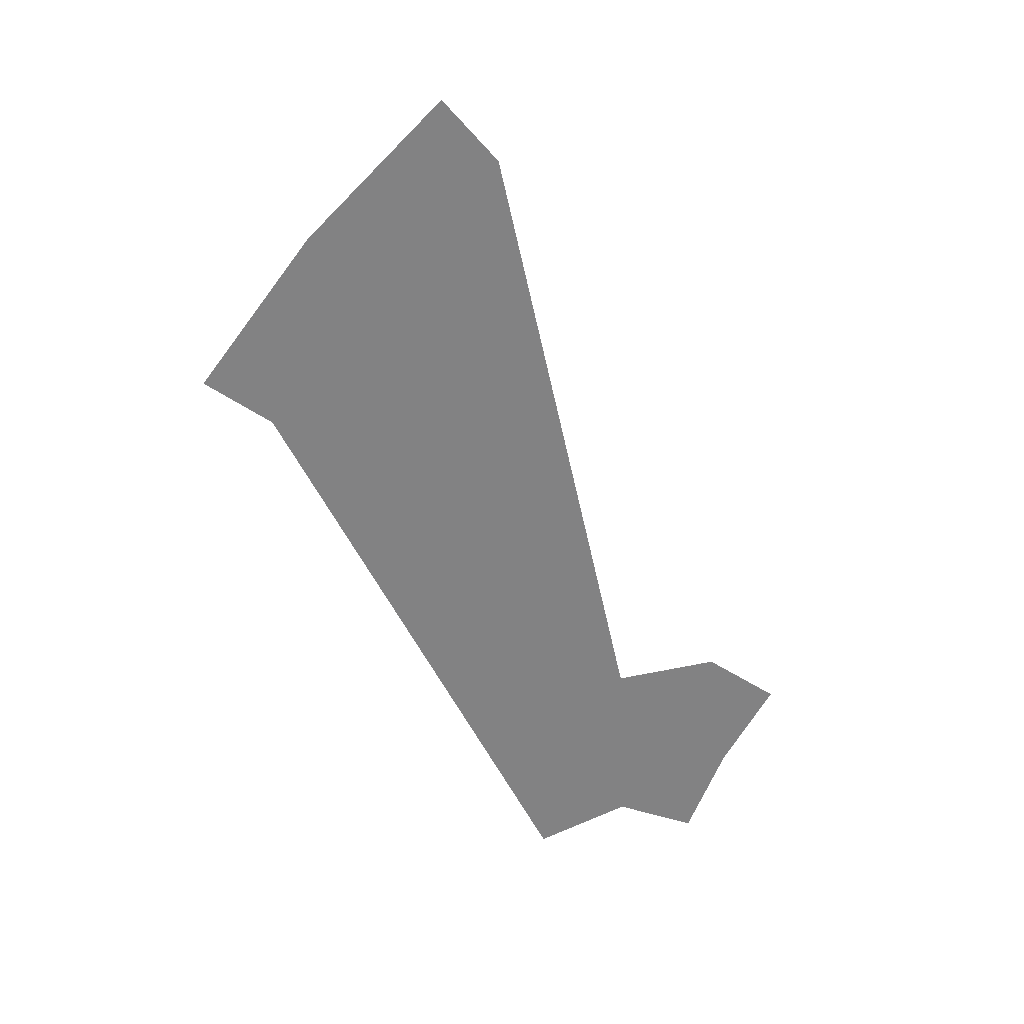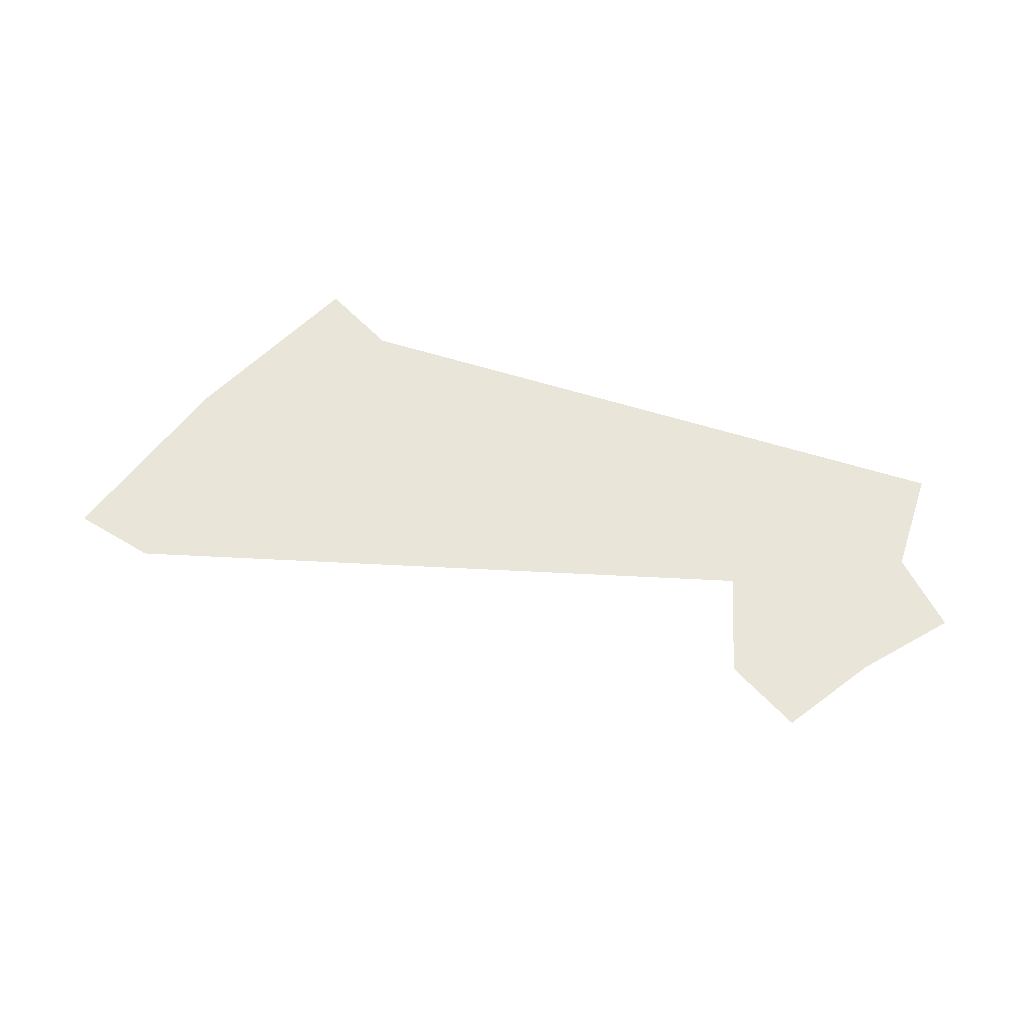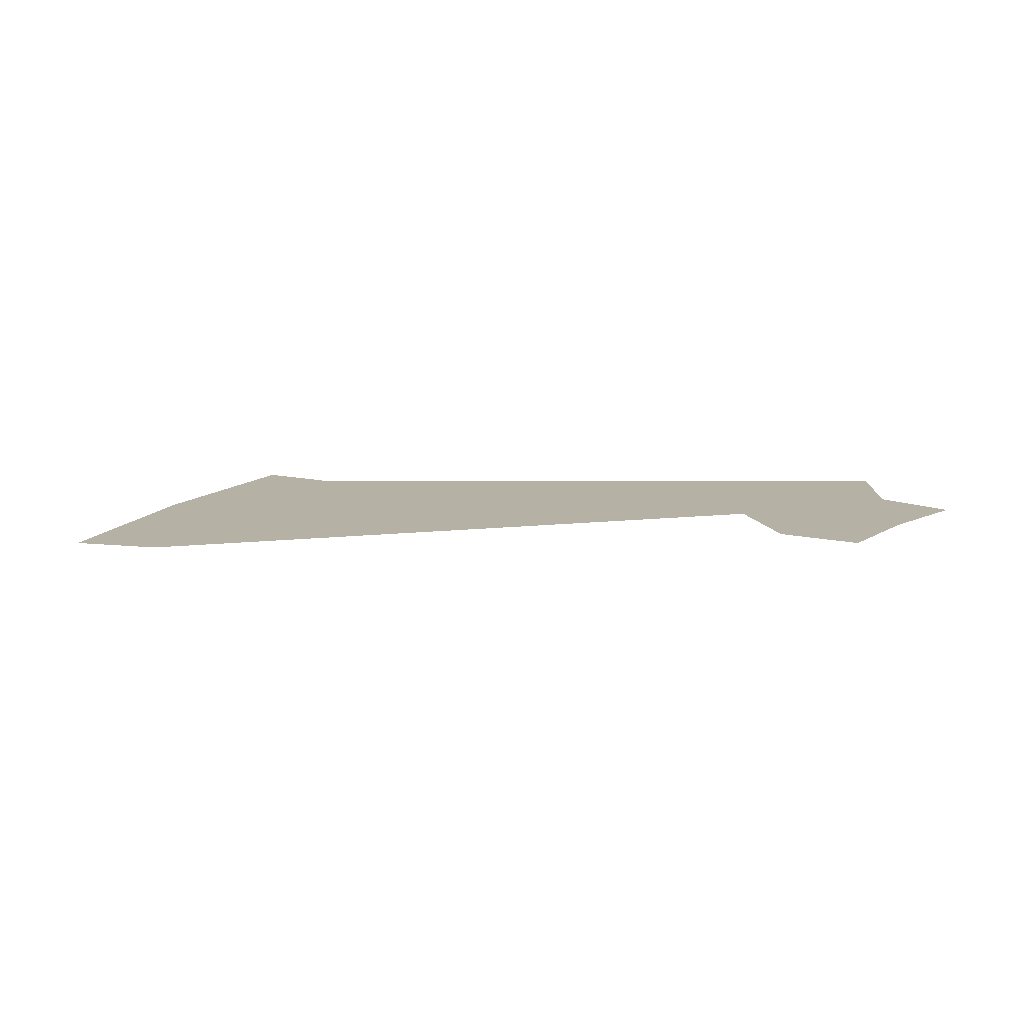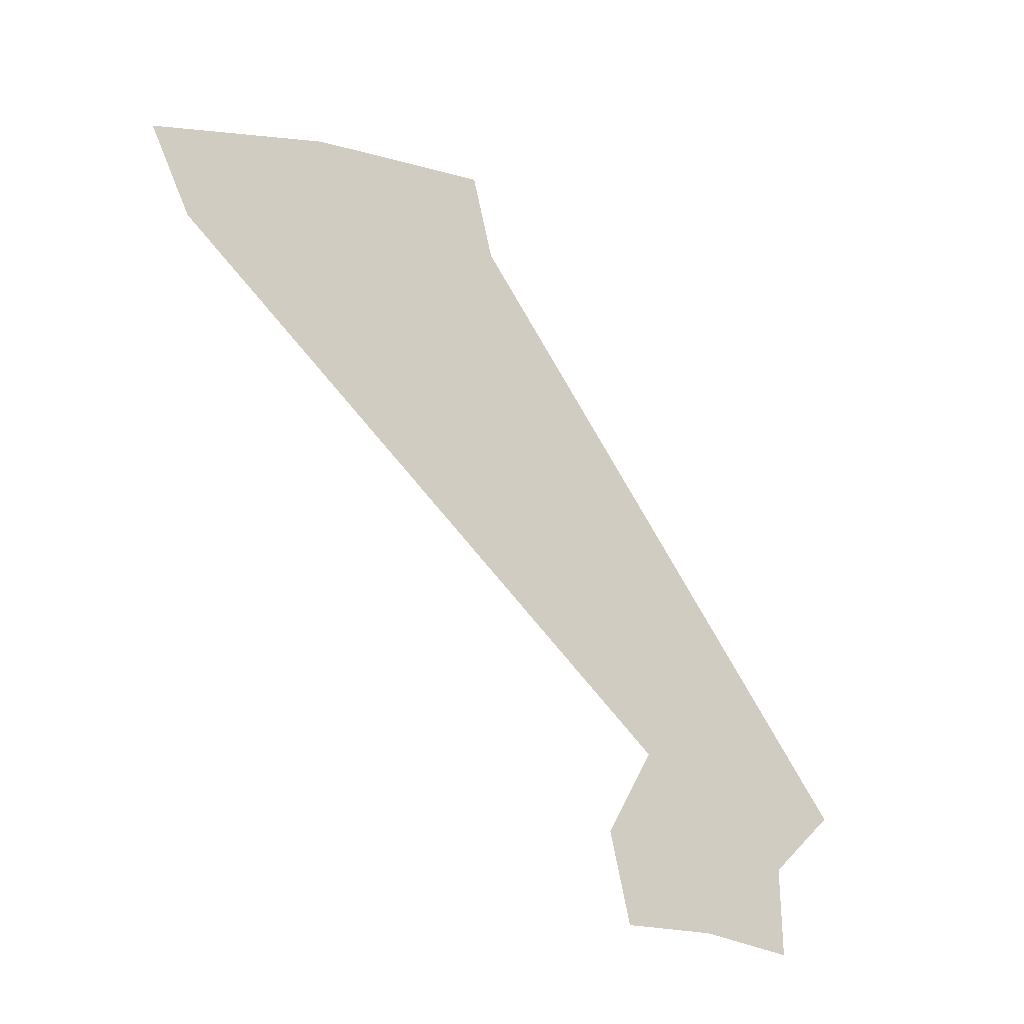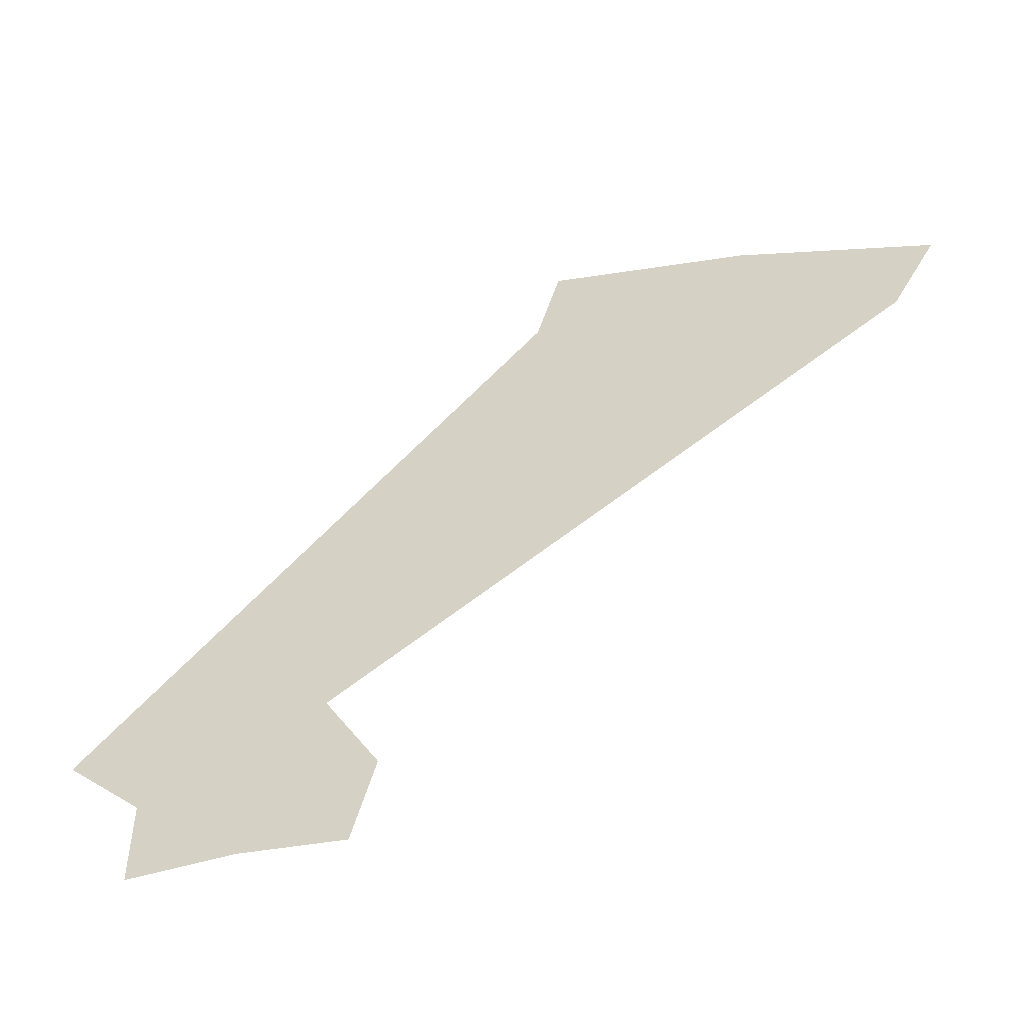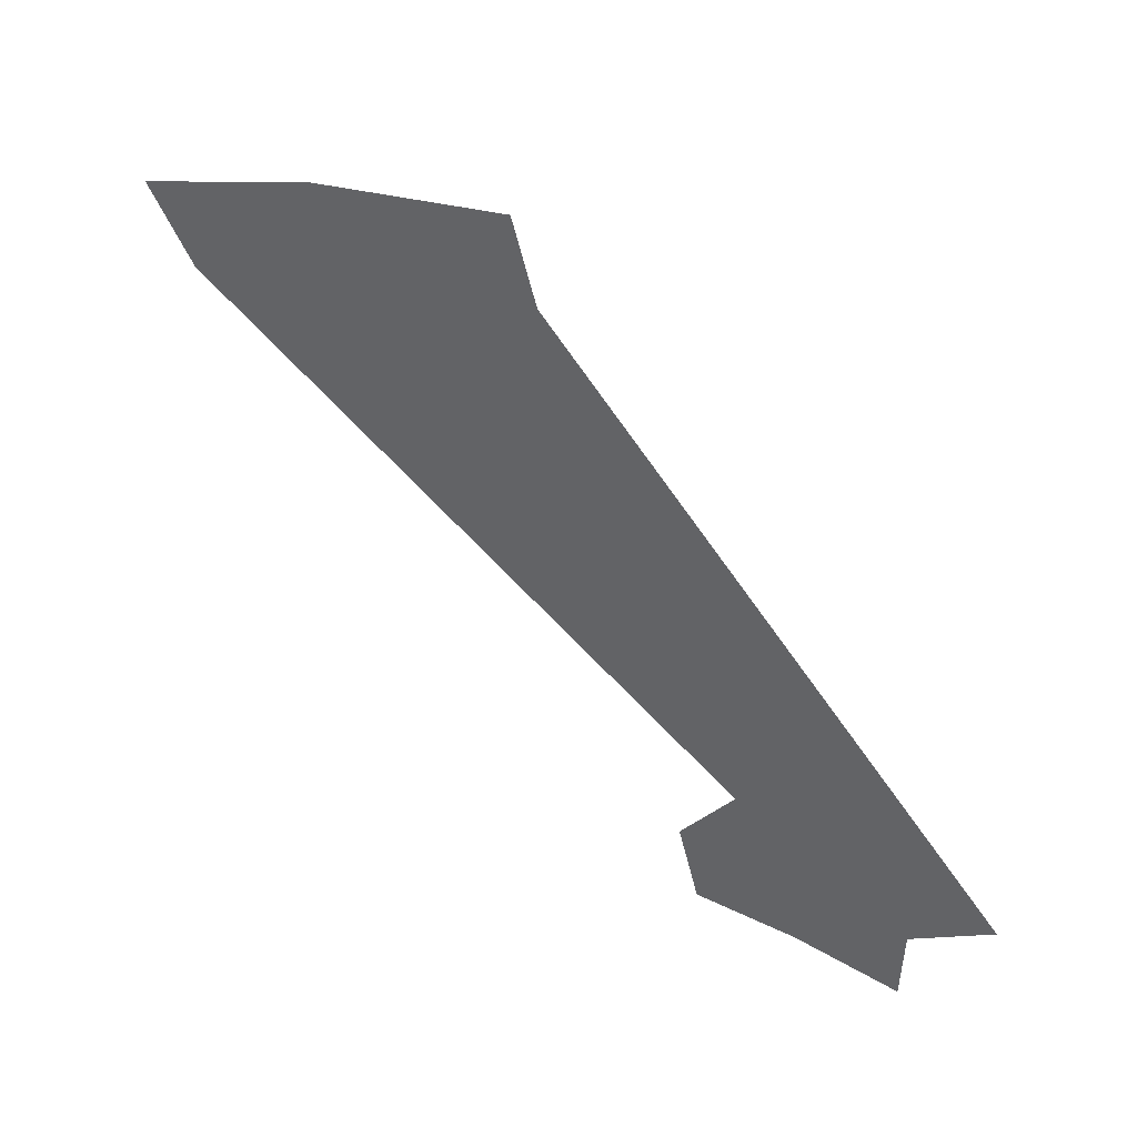
<metadata>
{"format":"obj","ext":"obj","renderer":"f3d","projection":"perspective","resolution":1024,"background":"white","views":[{"elev":-60.8,"azim":72.6,"up":"+Y"},{"elev":58.0,"azim":153.1,"up":"+Y"},{"elev":11.9,"azim":135.0,"up":"+Y"},{"elev":-31.6,"azim":136.2,"up":"+Z"},{"elev":-51.9,"azim":21.8,"up":"+Z"},{"elev":49.6,"azim":-145.1,"up":"+Z"}]}
</metadata>
<code>
v 0 0.15 0.9
v 0.03535 0.15 0.8646
v 0.05 0.15 0.9
v 0 0.15 0.9
v 0.05 0.15 0.9
v 0.03535 0.15 0.9354
v 0 0.15 0.9
v 0.03535 0.15 0.9354
v 0 0.15 0.95
v 0 0.15 0.9
v 0 0.15 0.95
v -0.03535 0.15 0.9354
v 0 0.15 0.9
v -0.03535 0.15 0.9354
v -0.05 0.15 0.9
v 0 0.15 0.9
v -0.05 0.15 0.9
v -0.03535 0.15 0.8646
v 0 0.15 0.9
v -0.03535 0.15 0.8646
v 0 0.15 0.85
v 0 0.15 0.9
v 0 0.15 0.85
v 0.03535 0.15 0.8646
v 0.1768 0.15 1.077
v 0.2122 0.15 1.041
v 0.2268 0.15 1.077
v 0.1768 0.15 1.077
v 0.2268 0.15 1.077
v 0.2122 0.15 1.112
v 0.1768 0.15 1.077
v 0.2122 0.15 1.112
v 0.1768 0.15 1.127
v 0.1768 0.15 1.077
v 0.1768 0.15 1.127
v 0.1414 0.15 1.112
v 0.1768 0.15 1.077
v 0.1414 0.15 1.112
v 0.1268 0.15 1.077
v 0.1768 0.15 1.077
v 0.1268 0.15 1.077
v 0.1414 0.15 1.041
v 0.1768 0.15 1.077
v 0.1414 0.15 1.041
v 0.1768 0.15 1.027
v 0.1768 0.15 1.077
v 0.1768 0.15 1.027
v 0.2122 0.15 1.041
v 0.3535 0.15 1.254
v 0.3889 0.15 1.218
v 0.4036 0.15 1.254
v 0.3535 0.15 1.254
v 0.4036 0.15 1.254
v 0.3889 0.15 1.289
v 0.3535 0.15 1.254
v 0.3889 0.15 1.289
v 0.3535 0.15 1.304
v 0.3535 0.15 1.254
v 0.3535 0.15 1.304
v 0.3182 0.15 1.289
v 0.3535 0.15 1.254
v 0.3182 0.15 1.289
v 0.3035 0.15 1.254
v 0.3535 0.15 1.254
v 0.3035 0.15 1.254
v 0.3182 0.15 1.218
v 0.3535 0.15 1.254
v 0.3182 0.15 1.218
v 0.3535 0.15 1.204
v 0.3535 0.15 1.254
v 0.3535 0.15 1.204
v 0.3889 0.15 1.218
v 0.07071 0.15 0.9
v 0.05 0.15 0.9
v 0.03535 0.15 0.8646
v 0.07071 0.15 0.9
v 0.03535 0.15 0.9354
v 0.05 0.15 0.9
v 0 0.15 0.9707
v 0 0.15 0.95
v 0.03535 0.15 0.9354
v 0 0.15 0.9707
v -0.03535 0.15 0.9354
v 0 0.15 0.95
v -0.07071 0.15 0.9
v -0.05 0.15 0.9
v -0.03535 0.15 0.9354
v -0.07071 0.15 0.9
v -0.03535 0.15 0.8646
v -0.05 0.15 0.9
v 0 0.15 0.8293
v 0 0.15 0.85
v -0.03535 0.15 0.8646
v 0 0.15 0.8293
v 0.03535 0.15 0.8646
v 0 0.15 0.85
v 0.2475 0.15 1.077
v 0.2268 0.15 1.077
v 0.2122 0.15 1.041
v 0.2475 0.15 1.077
v 0.2122 0.15 1.112
v 0.2268 0.15 1.077
v 0.1768 0.15 1.148
v 0.1768 0.15 1.127
v 0.2122 0.15 1.112
v 0.1768 0.15 1.148
v 0.1414 0.15 1.112
v 0.1768 0.15 1.127
v 0.1061 0.15 1.077
v 0.1268 0.15 1.077
v 0.1414 0.15 1.112
v 0.1061 0.15 1.077
v 0.1414 0.15 1.041
v 0.1268 0.15 1.077
v 0.1768 0.15 1.006
v 0.1768 0.15 1.027
v 0.1414 0.15 1.041
v 0.1768 0.15 1.006
v 0.2122 0.15 1.041
v 0.1768 0.15 1.027
v 0.4243 0.15 1.254
v 0.4036 0.15 1.254
v 0.3889 0.15 1.218
v 0.4243 0.15 1.254
v 0.3889 0.15 1.289
v 0.4036 0.15 1.254
v 0.3535 0.15 1.324
v 0.3535 0.15 1.304
v 0.3889 0.15 1.289
v 0.3535 0.15 1.324
v 0.3182 0.15 1.289
v 0.3535 0.15 1.304
v 0.2828 0.15 1.254
v 0.3035 0.15 1.254
v 0.3182 0.15 1.289
v 0.2828 0.15 1.254
v 0.3182 0.15 1.218
v 0.3035 0.15 1.254
v 0.3535 0.15 1.183
v 0.3535 0.15 1.204
v 0.3182 0.15 1.218
v 0.3535 0.15 1.183
v 0.3889 0.15 1.218
v 0.3535 0.15 1.204
v 0.03535 0.15 0.8646
v 0 0.15 0.8293
v 0 0.15 0.75
v 0.1646 0.15 0.8876
v 0.03535 0.15 0.8646
v 0.1646 0.15 0.8876
v 0.07071 0.15 0.9
v 0.07071 0.15 0.9
v 0.1646 0.15 0.8876
v 0.2079 0.15 0.9126
v 0.1768 0.15 1.006
v 0.2512 0.15 0.9376
v 0.2122 0.15 1.041
v 0.1768 0.15 1.006
v 0.2079 0.15 0.9126
v 0.3812 0.15 1.013
v 0.2475 0.15 1.077
v 0.2122 0.15 1.041
v 0.2512 0.15 0.9376
v 0.4245 0.15 1.038
v 0.3535 0.15 1.183
v 0.2475 0.15 1.077
v 0.3812 0.15 1.013
v 0.3889 0.15 1.218
v 0.3535 0.15 1.183
v 0.4245 0.15 1.038
v 0.4678 0.15 1.063
v 0.5976 0.15 1.138
v 0.4243 0.15 1.254
v 0.3889 0.15 1.218
v 0.4678 0.15 1.063
v 0.1896 0.15 0.8443
v 0.1646 0.15 0.8876
v 0 0.15 0.75
v 0.09788 0.15 0.7436
v 0.1941 0.15 0.7244
v 0.2146 0.15 0.801
v 0.1896 0.15 0.8443
v 0.09788 0.15 0.7436
v 0.4243 0.15 1.254
v 0.5976 0.15 1.138
v 0.6409 0.15 1.163
v 0.4243 0.15 1.254
v 0.6409 0.15 1.163
v 0.6842 0.15 1.188
v 0.5549 0.15 1.34
v 0.5549 0.15 1.34
v 0.6842 0.15 1.188
v 0.725 0.15 1.256
v 0.1414 0.15 1.041
v 0.1061 0.15 1.077
v 0 0.15 0.9707
v 0.03535 0.15 0.9354
v 0.1768 0.15 1.006
v 0.1414 0.15 1.041
v 0.03535 0.15 0.9354
v 0.07071 0.15 0.9
v 0.2122 0.15 1.112
v 0.3182 0.15 1.218
v 0.2828 0.15 1.254
v 0.1768 0.15 1.148
v 0.3182 0.15 1.218
v 0.2122 0.15 1.112
v 0.2475 0.15 1.077
v 0.3535 0.15 1.183
v 0.3753 0.15 1.401
v 0.3535 0.15 1.324
v 0.3889 0.15 1.289
v 0.4243 0.15 1.254
v 0.5549 0.15 1.34
v 0.3753 0.15 1.401
v 0.3889 0.15 1.289
g mesh6940098
f 1 2 3
f 4 5 6
f 7 8 9
f 10 11 12
f 13 14 15
f 16 17 18
f 19 20 21
f 22 23 24
g mesh6940100
f 25 26 27
f 28 29 30
f 31 32 33
f 34 35 36
f 37 38 39
f 40 41 42
f 43 44 45
f 46 47 48
g mesh6940102
f 49 50 51
f 52 53 54
f 55 56 57
f 58 59 60
f 61 62 63
f 64 65 66
f 67 68 69
f 70 71 72
g mesh6940105
f 73 74 75
f 76 77 78
f 79 80 81
f 82 83 84
f 85 86 87
f 88 89 90
f 91 92 93
f 94 95 96
g mesh6940107
f 97 98 99
f 100 101 102
f 103 104 105
f 106 107 108
f 109 110 111
f 112 113 114
f 115 116 117
f 118 119 120
g mesh6940109
f 121 122 123
f 124 125 126
f 127 128 129
f 130 131 132
f 133 134 135
f 136 137 138
f 139 140 141
f 142 143 144
f 145 146 147
f 147 148 145
f 149 150 151
f 152 153 154
f 154 155 152
f 156 157 158
f 158 159 156
f 160 161 162
f 162 163 160
f 164 165 166
f 166 167 164
f 168 169 170
f 170 171 168
f 172 173 174
f 174 175 172
f 176 177 178
f 178 179 176
f 180 181 182
f 182 183 180
f 184 185 186
f 187 188 189
f 189 190 187
f 191 192 193
f 194 195 196
f 196 197 194
f 198 199 200
f 200 201 198
f 202 203 204
f 204 205 202
f 206 207 208
f 208 209 206
f 210 211 212
f 213 214 215
f 215 216 213

</code>
